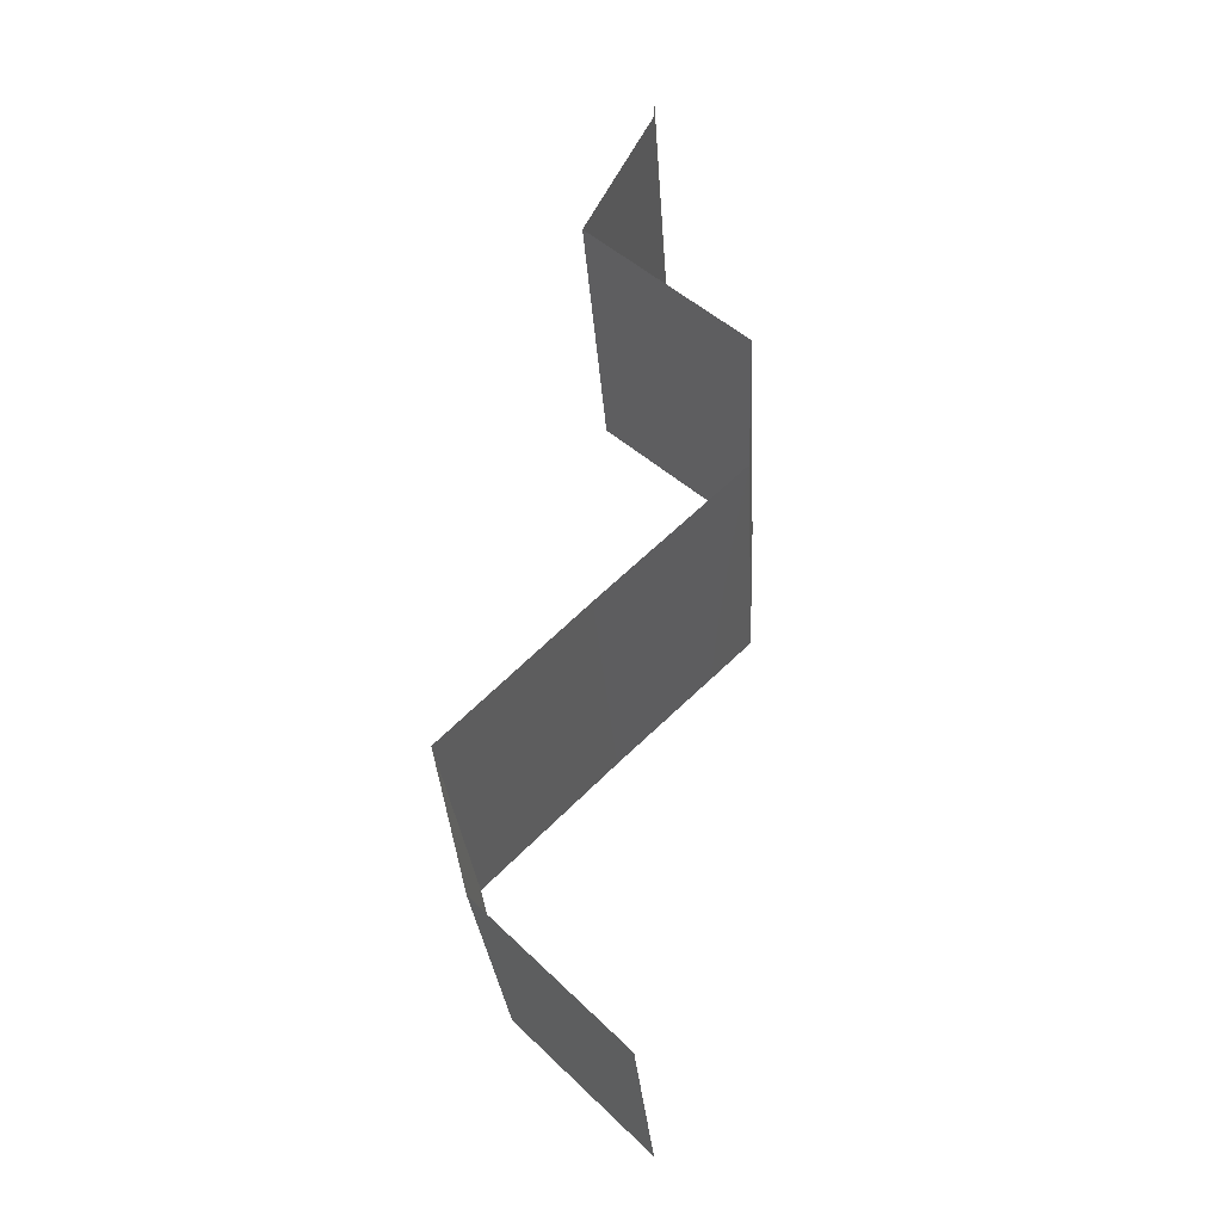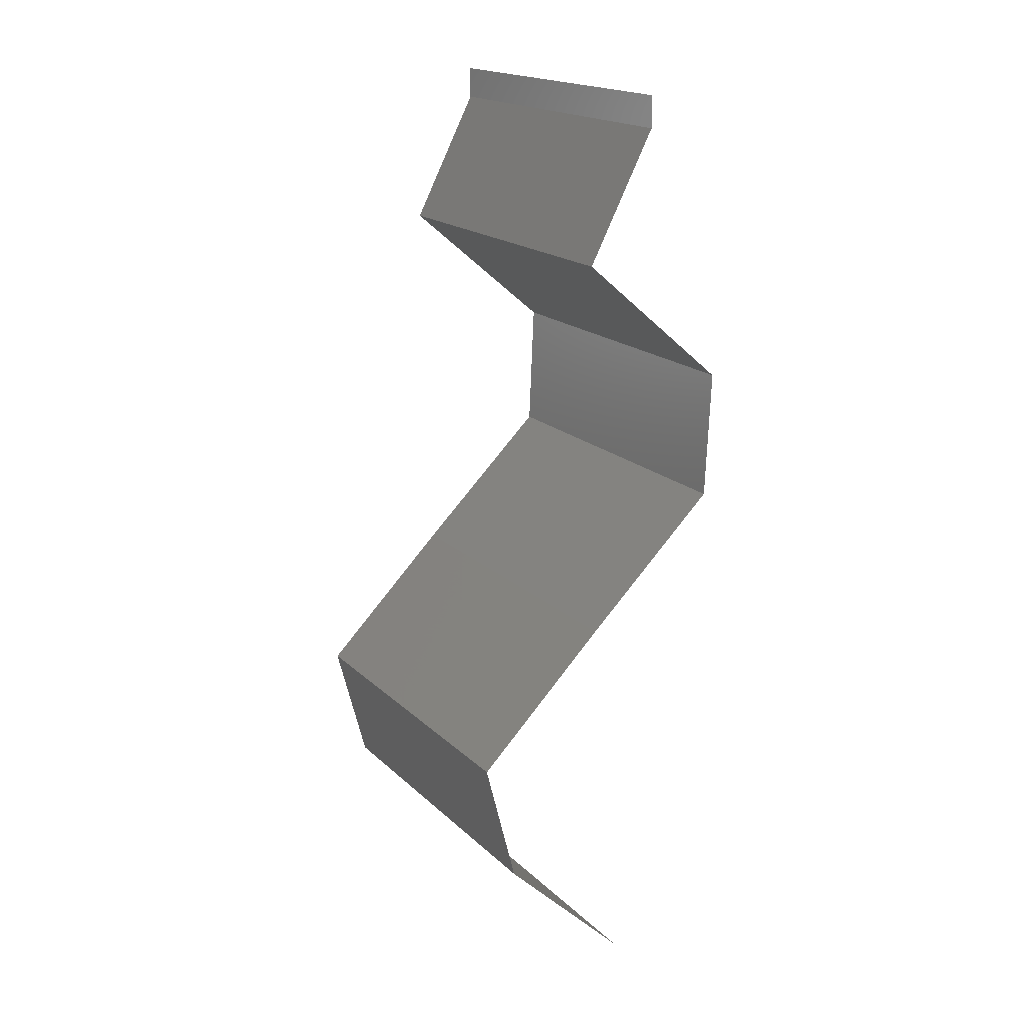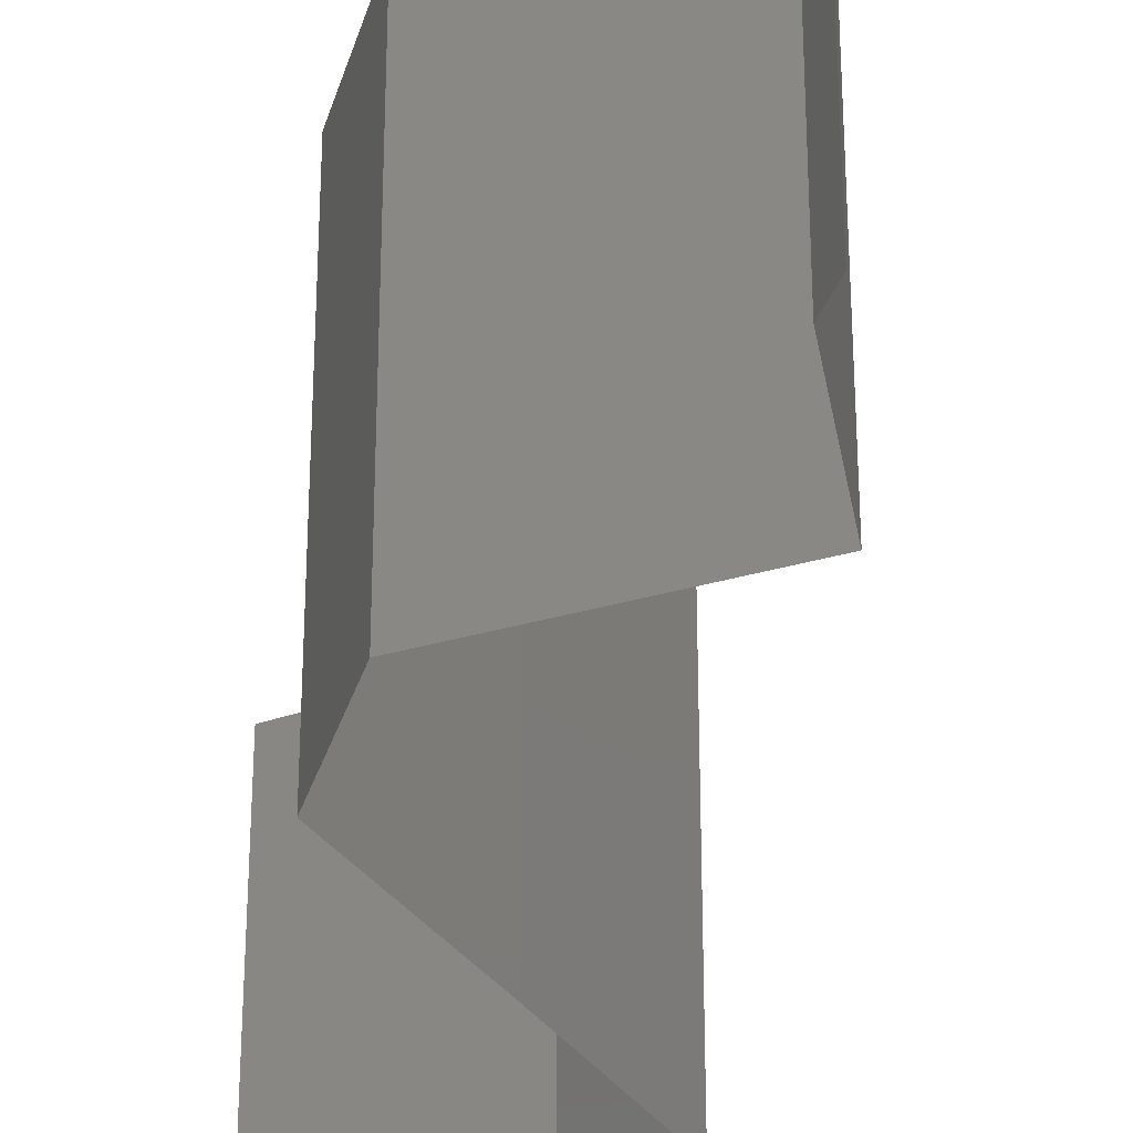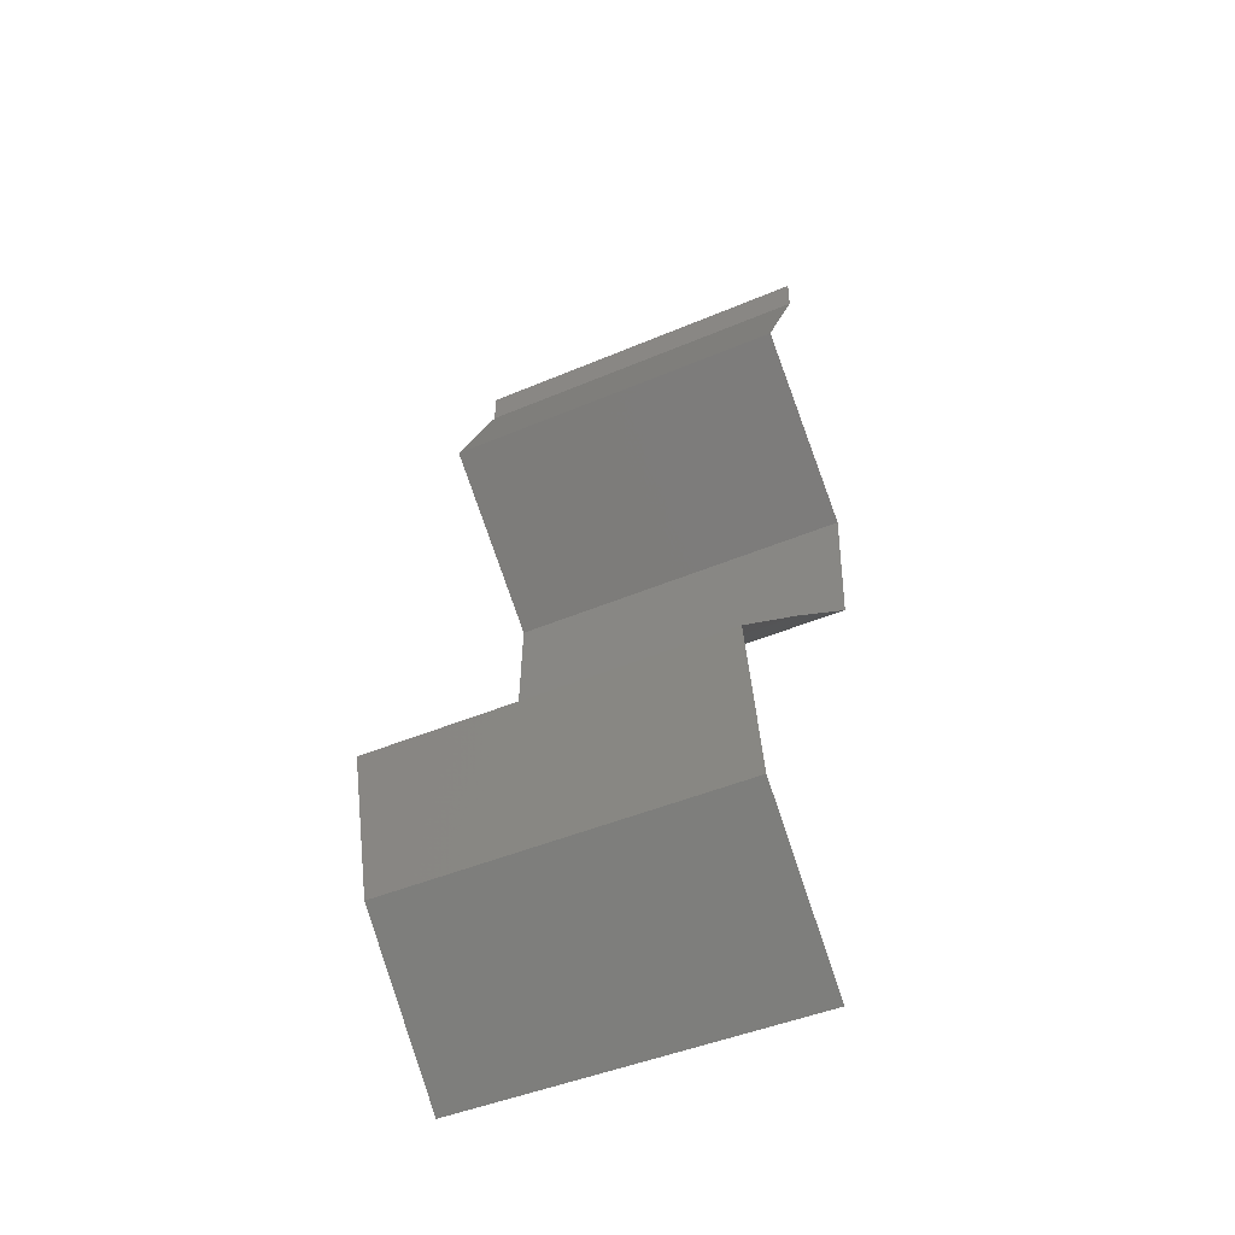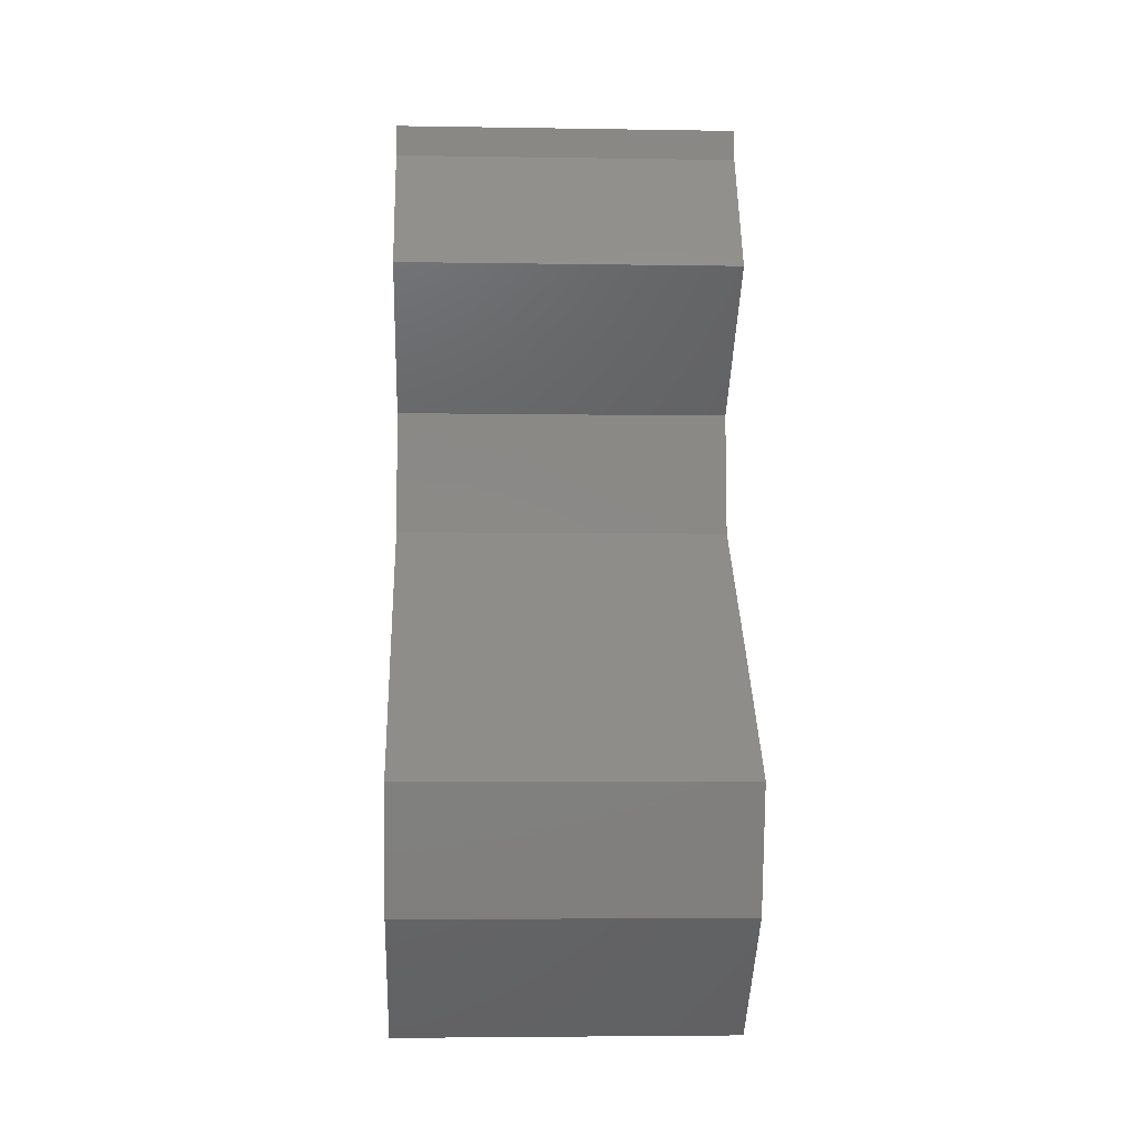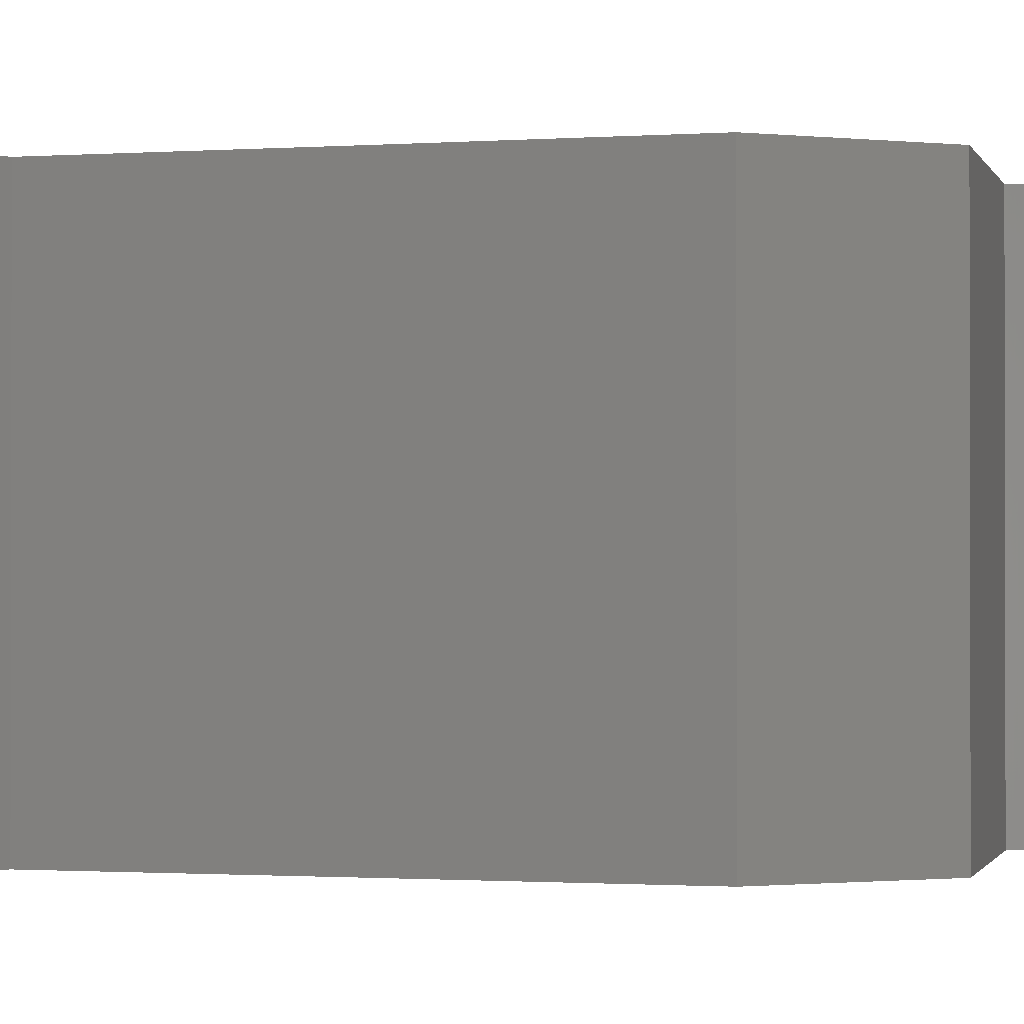
<metadata>
{"format":"stl","ext":"stl","renderer":"f3d","projection":"perspective","resolution":1024,"background":"white","views":[{"elev":-26.8,"azim":3.5,"up":"+Y"},{"elev":18.7,"azim":-31.0,"up":"+Y"},{"elev":-32.7,"azim":162.1,"up":"+Z"},{"elev":-44.9,"azim":-63.7,"up":"+Y"},{"elev":-4.6,"azim":-92.9,"up":"+Y"},{"elev":-0.9,"azim":61.5,"up":"+Z"}]}
</metadata>
<code>
# stl→obj: 41 verts, 60 faces
v 0.04 0.05823 0
v 0.04 0.06 0
v 0.04 0.06 0.01
v 0.04 0.05823 0.01
v 0.04 0.06 0.02
v 0.04 0.05823 0.02
v 0.0381 0.05459 0.015
v 0.0362 0.05095 0
v 0.0381 0.05459 0.005
v 0.0362 0.05095 0.01
v 0.0362 0.05095 0.02
v 0.04481 0.04367 0.02
v 0.0405 0.04731 0.01427
v 0.0405 0.04731 0.005676
v 0.04481 0.04367 0
v 0.04481 0.04367 0.01
v 0.04448 0.03639 0.01
v 0.04464 0.04003 0.005
v 0.04464 0.04003 0.015
v 0.04448 0.03639 0
v 0.04448 0.03639 0.02
v 0.04065 0.03275 0.005494
v 0.03682 0.02911 0
v 0.03682 0.02911 0.02
v 0.04065 0.03275 0.01448
v 0.03682 0.02911 0.01
v 0.02936 0.02184 0.02
v 0.03309 0.02547 0.015
v 0.03309 0.02547 0.005
v 0.02936 0.02184 0
v 0.02936 0.02184 0.01
v 0.0303 0.0182 0.015
v 0.03123 0.01456 0
v 0.0303 0.0182 0.005
v 0.03123 0.01456 0.01
v 0.03123 0.01456 0.02
v 0.03496 0.01092 0.005
v 0.03869 0.007279 0
v 0.03869 0.007279 0.02
v 0.03496 0.01092 0.015
v 0.03869 0.007279 0.01
f 1 2 3
f 4 5 6
f 3 5 4
f 1 3 4
f 6 7 4
f 8 9 10
f 4 9 1
f 10 7 11
f 11 7 6
f 10 9 4
f 1 9 8
f 4 7 10
f 12 13 11
f 8 14 15
f 16 14 13
f 13 14 10
f 11 13 10
f 15 14 16
f 10 14 8
f 16 13 12
f 17 18 16
f 16 19 17
f 15 18 20
f 21 19 12
f 16 18 15
f 12 19 16
f 20 18 17
f 17 19 21
f 20 22 23
f 24 25 21
f 25 22 17
f 26 22 25
f 21 25 17
f 23 22 26
f 26 25 24
f 17 22 20
f 27 28 24
f 23 29 30
f 26 28 29
f 24 28 26
f 29 28 31
f 30 29 31
f 26 29 23
f 31 28 27
f 27 32 31
f 33 34 35
f 31 34 30
f 35 32 36
f 30 34 33
f 36 32 27
f 35 34 31
f 31 32 35
f 33 37 38
f 39 40 36
f 36 40 35
f 38 37 41
f 35 40 37
f 37 40 41
f 35 37 33
f 41 40 39

</code>
